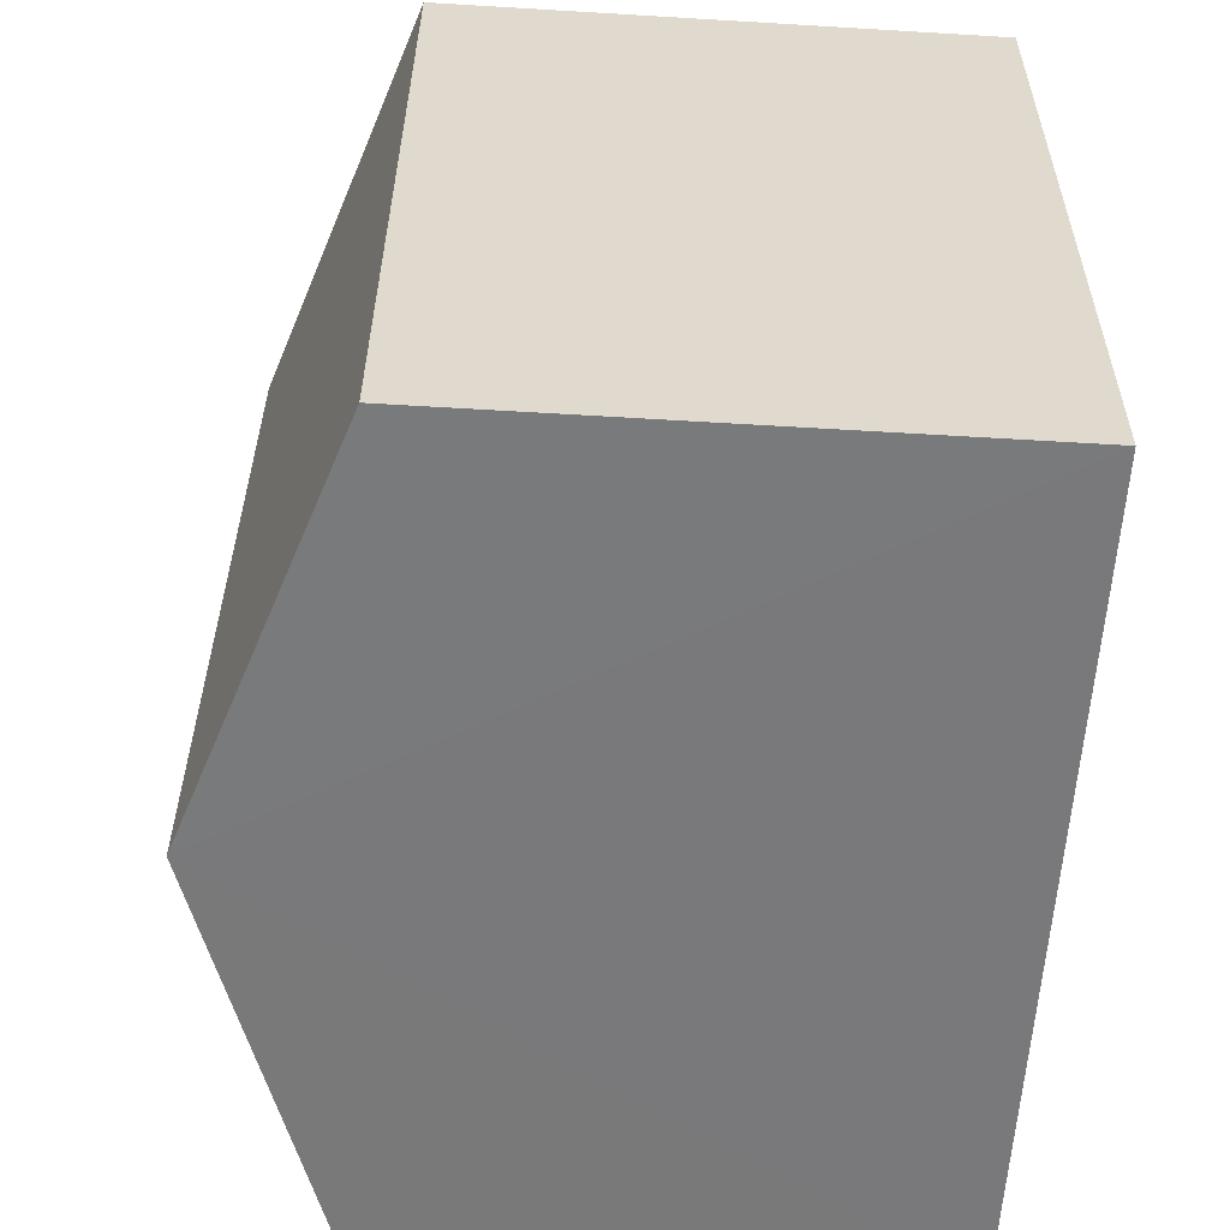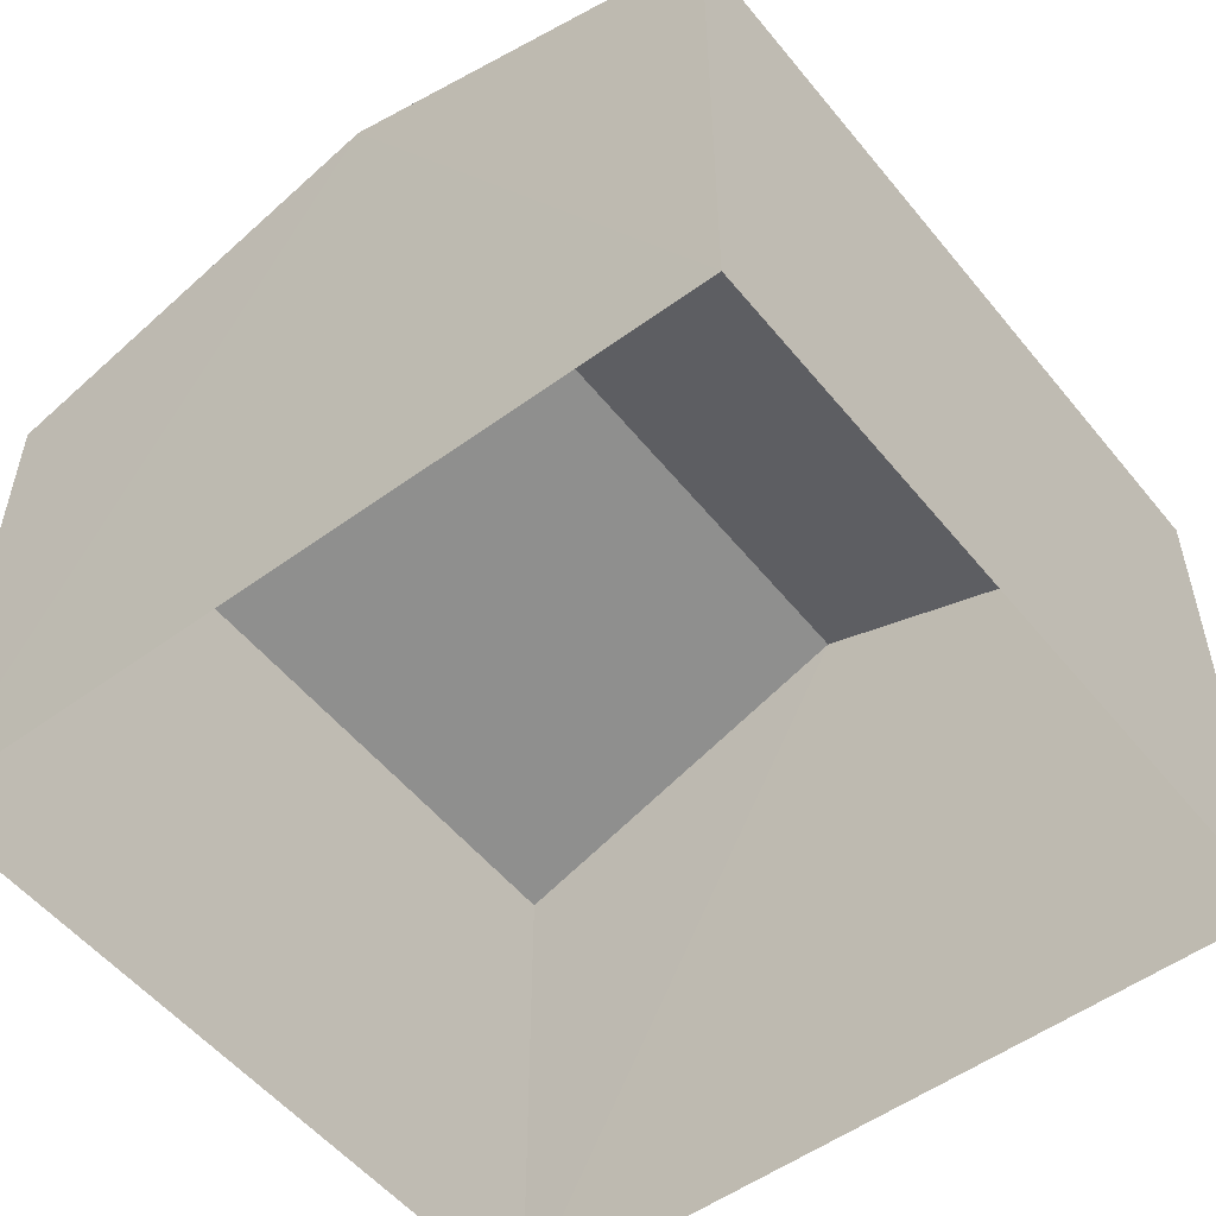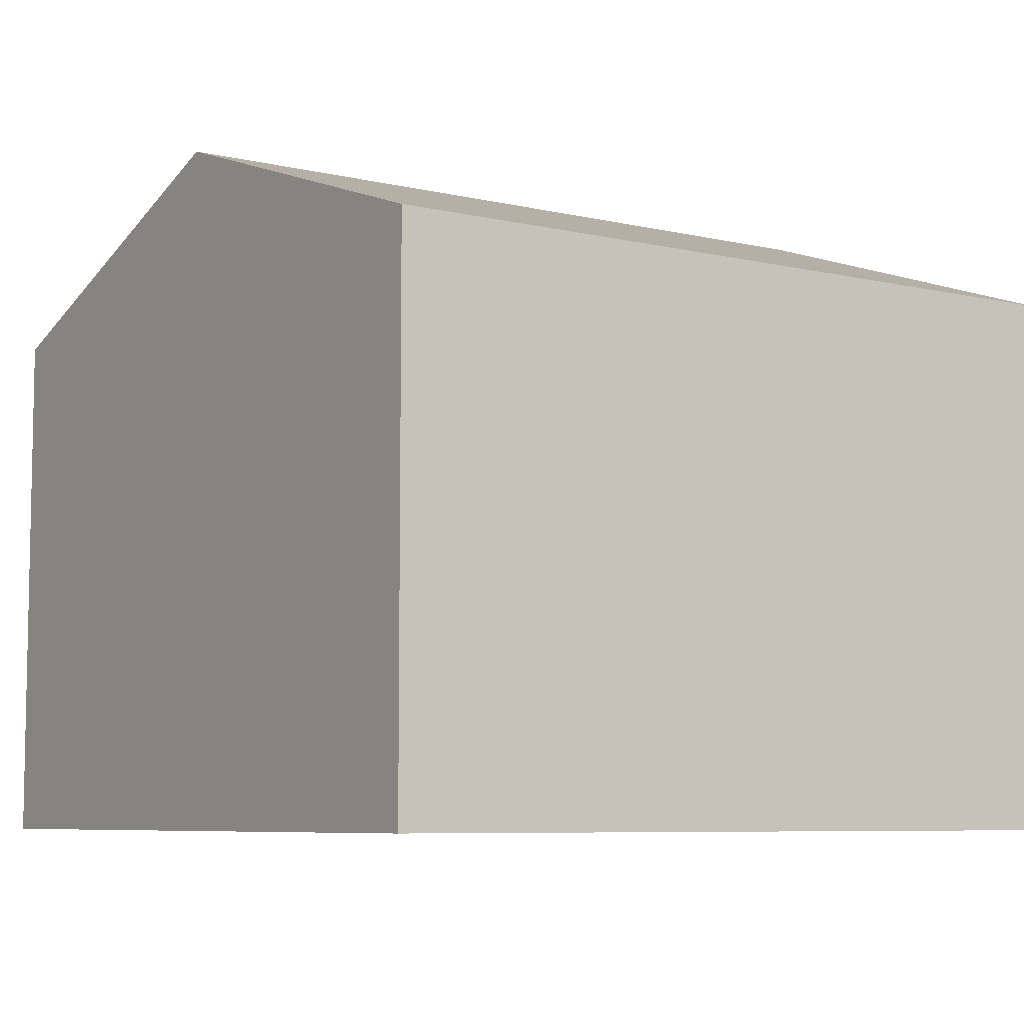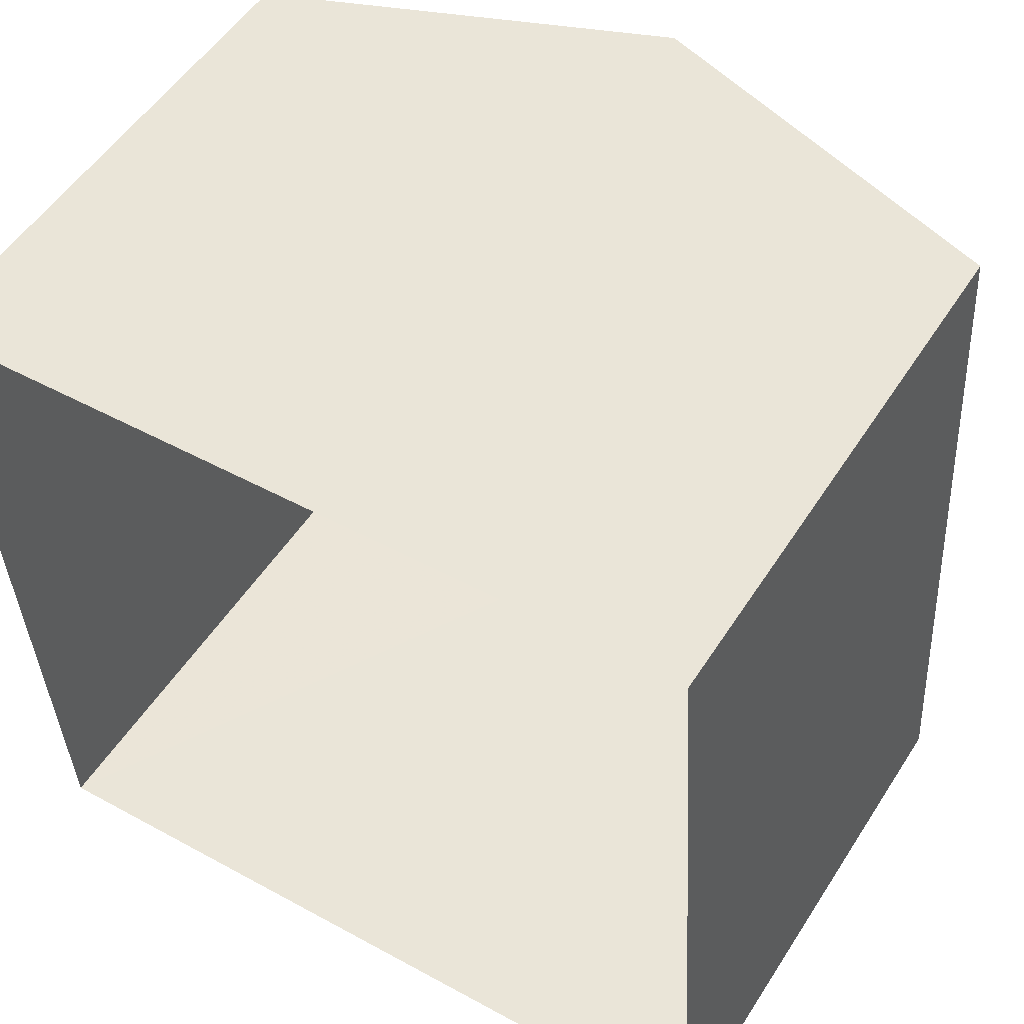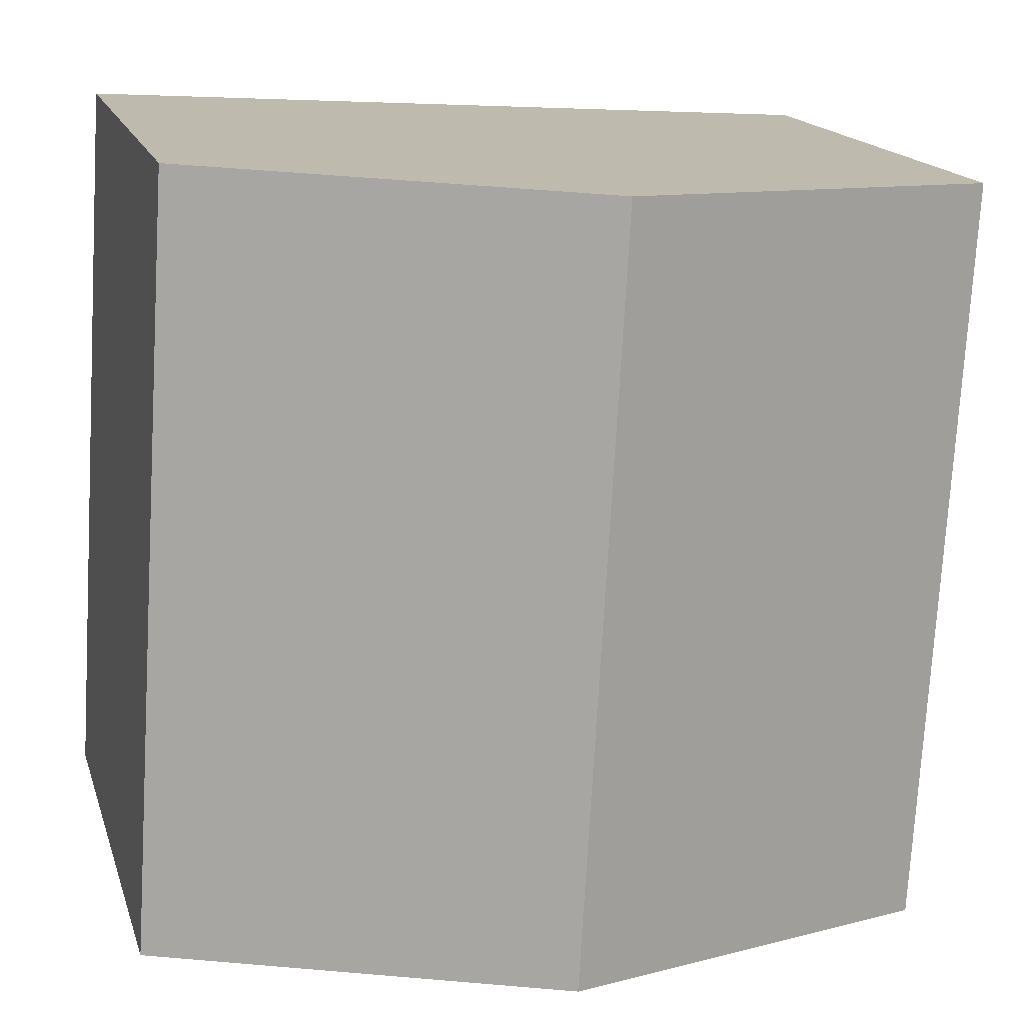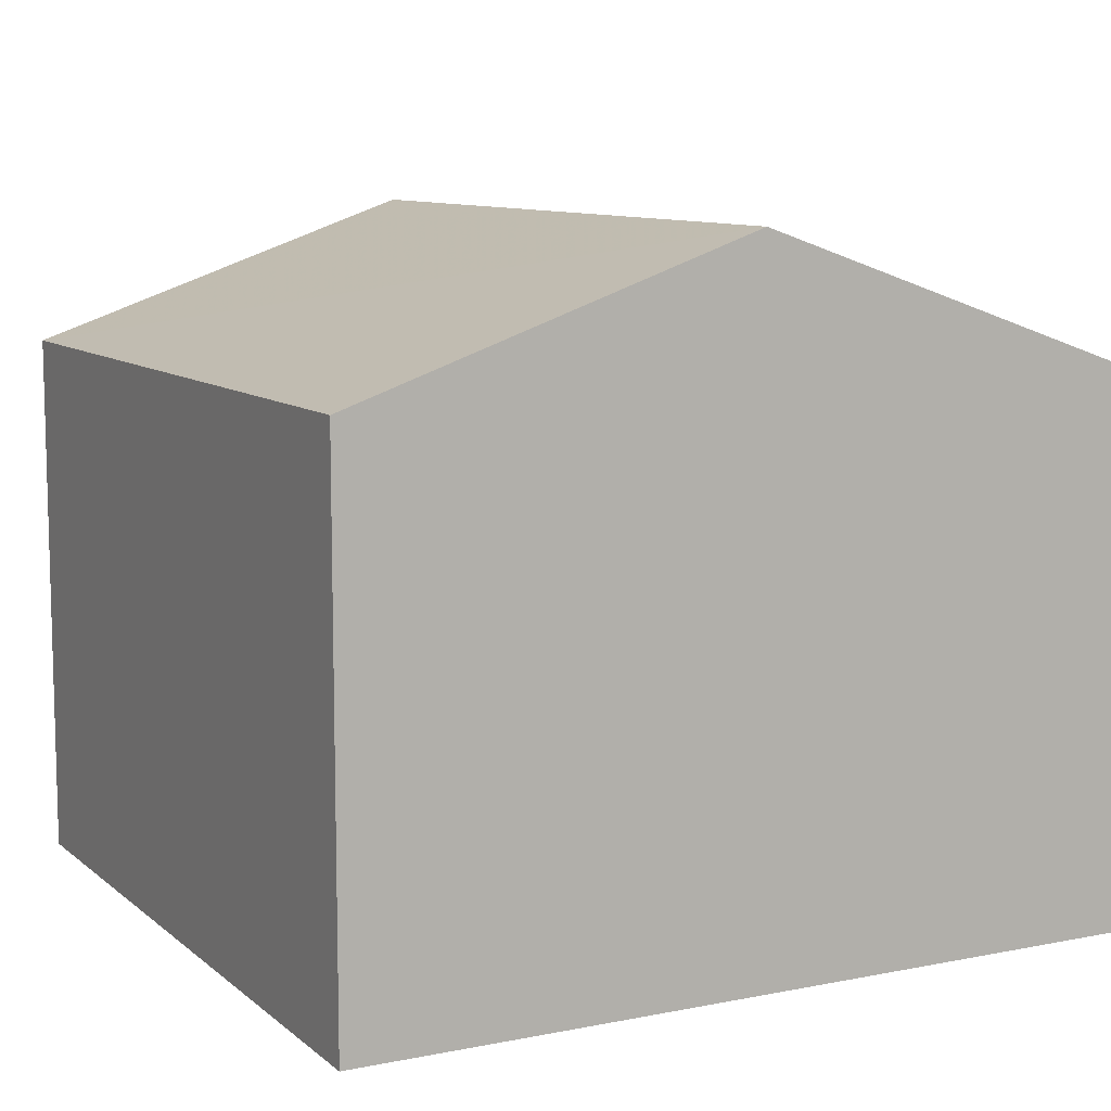
<metadata>
{"format":"obj","ext":"obj","renderer":"f3d","projection":"perspective","resolution":1024,"background":"white","views":[{"elev":-61.4,"azim":86.4,"up":"+Y"},{"elev":-53.2,"azim":34.5,"up":"+Z"},{"elev":-7.1,"azim":-127.4,"up":"+Z"},{"elev":52.7,"azim":-148.1,"up":"+Y"},{"elev":16.2,"azim":-14.8,"up":"+Y"},{"elev":9.6,"azim":-31.0,"up":"+Z"}]}
</metadata>
<code>
v -3.74e+05 -1.044e+05 23.91
v -3.74e+05 -1.044e+05 23.91
v -3.74e+05 -1.044e+05 23.91
v -3.74e+05 -1.044e+05 23.91
v -3.74e+05 -1.044e+05 31.06
v -3.74e+05 -1.044e+05 31.06
v -3.74e+05 -1.044e+05 32.9
v -3.74e+05 -1.044e+05 32.9
v -3.74e+05 -1.044e+05 31.06
v -3.74e+05 -1.044e+05 31.06
f 1 2 3
f 4 1 3
f 5 6 7
f 8 5 7
f 9 10 8
f 7 9 8
f 9 1 4
f 10 9 4
f 6 3 2
f 6 5 3
f 6 2 7
f 2 1 7
f 1 9 7
f 10 4 8
f 4 3 8
f 3 5 8

</code>
